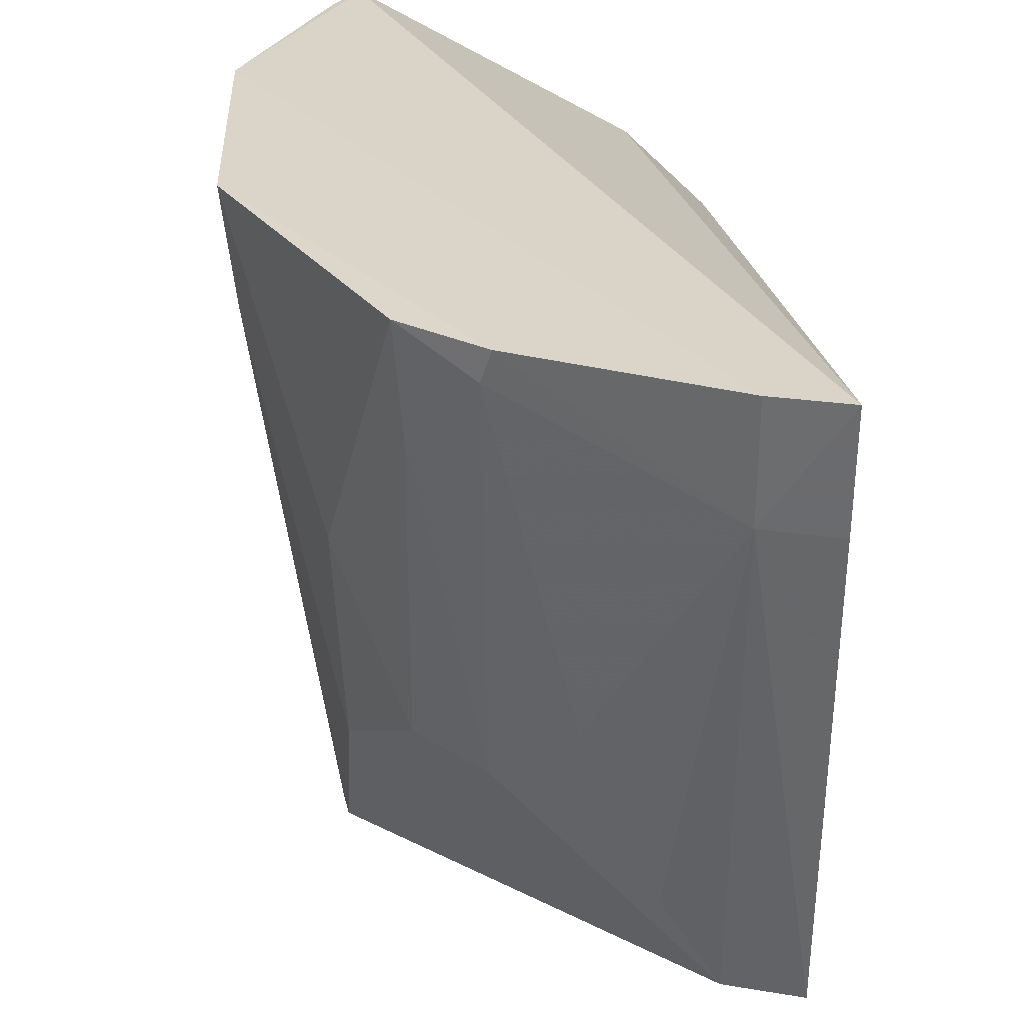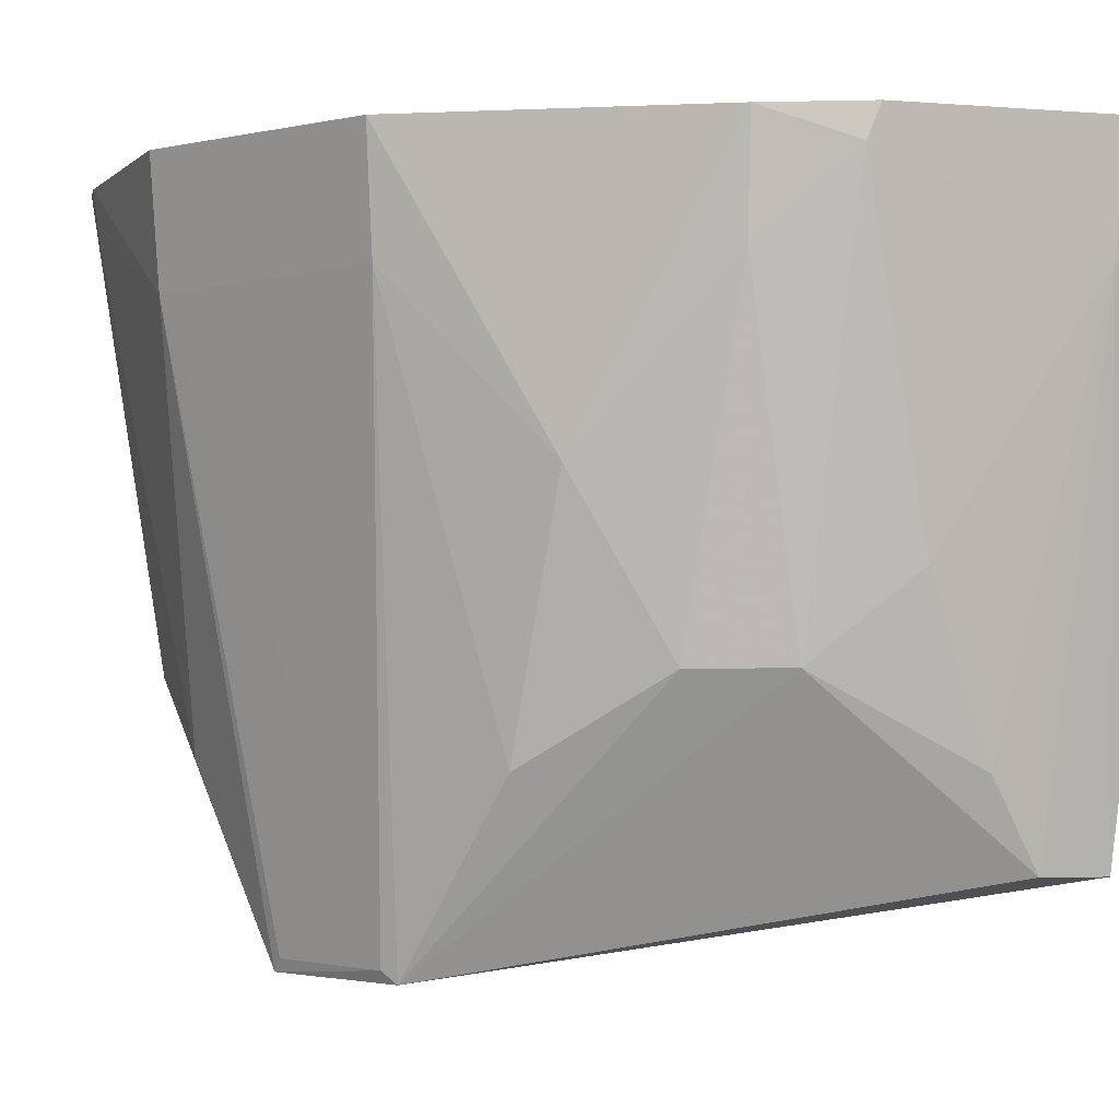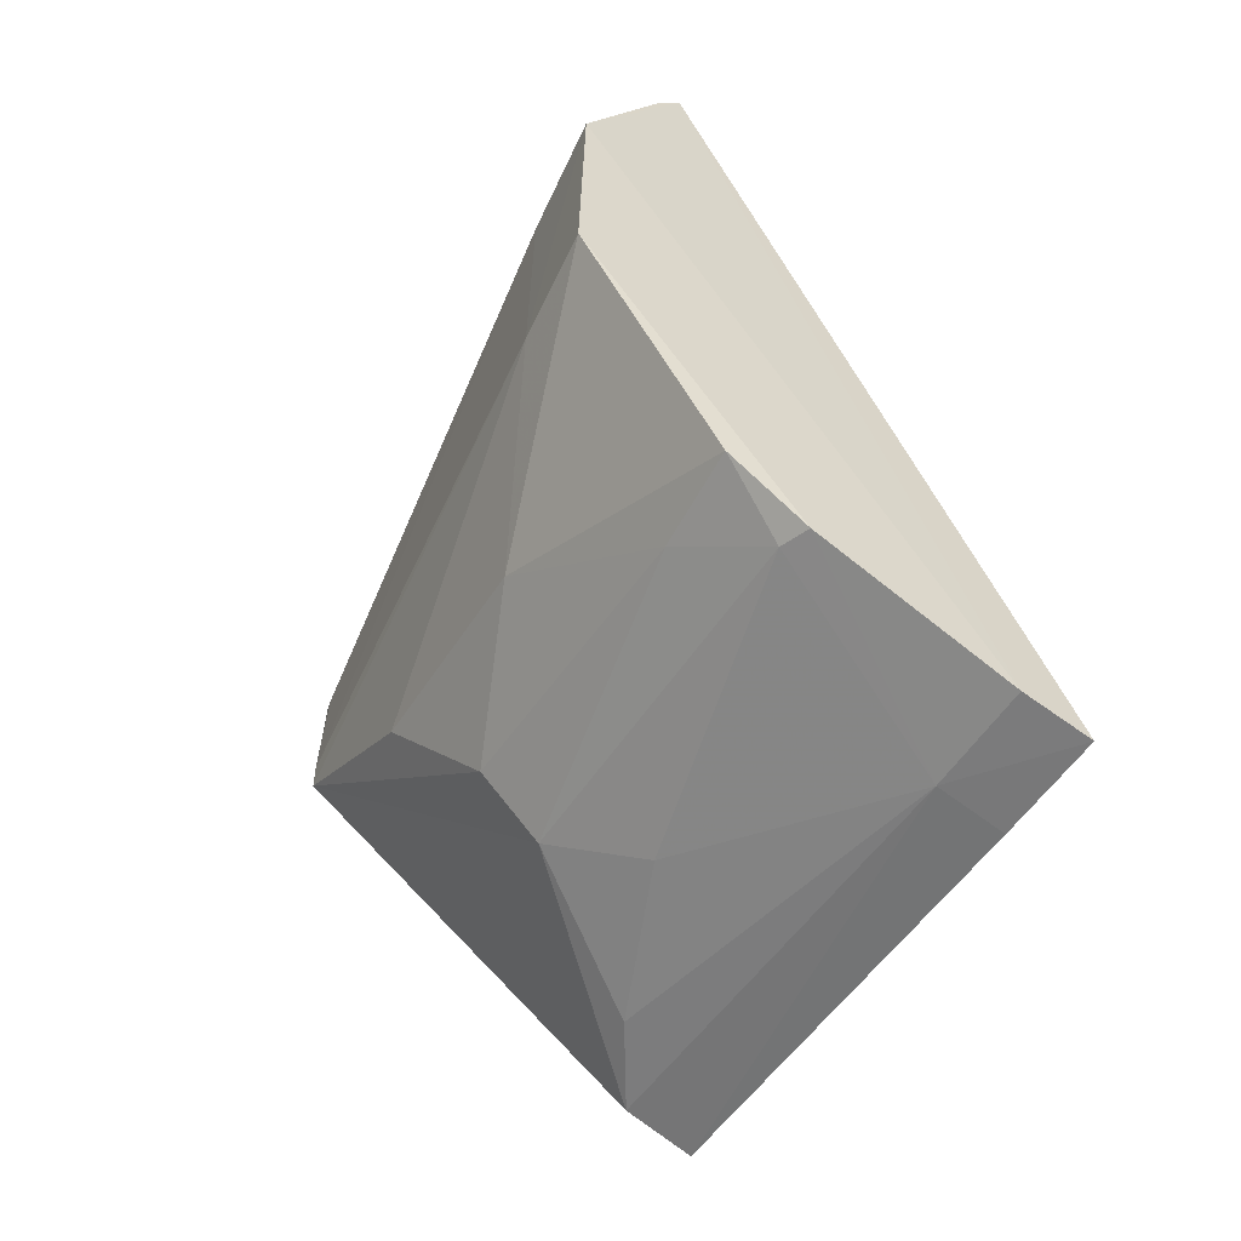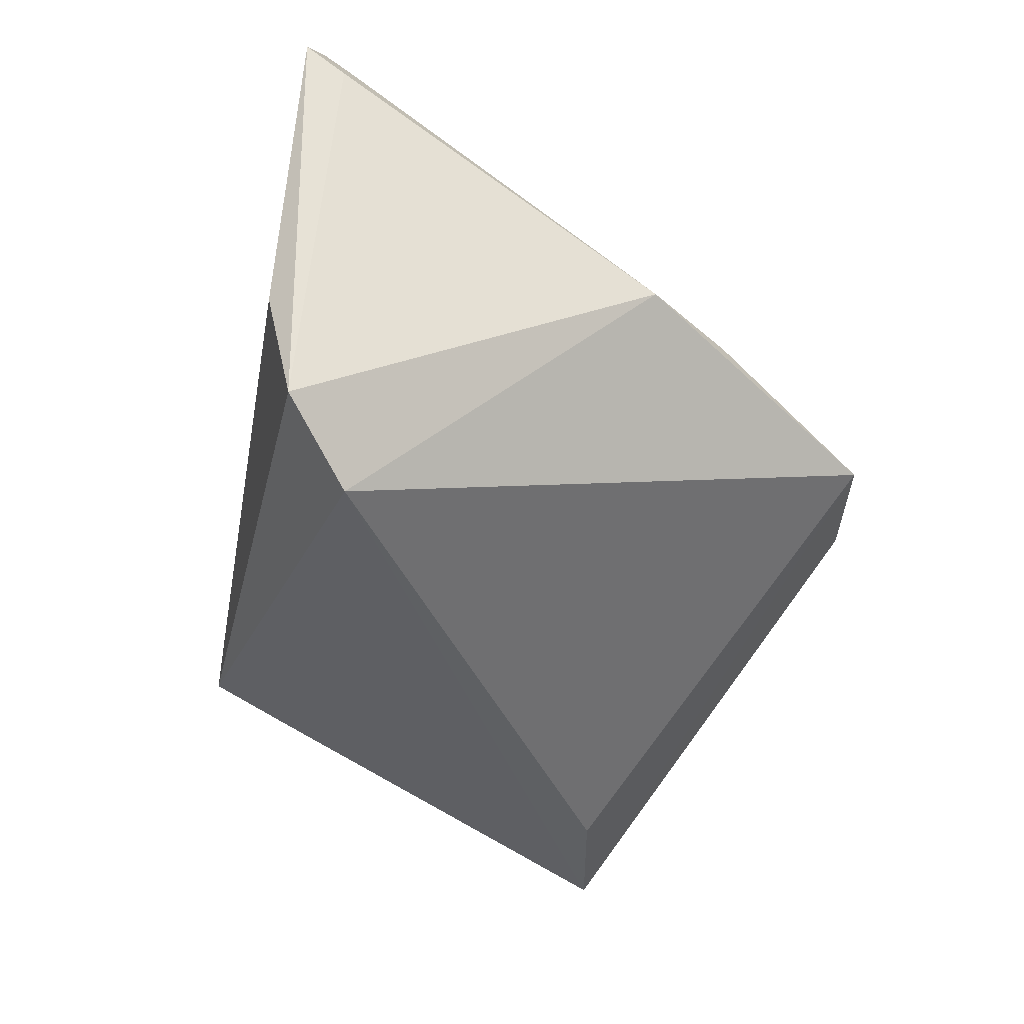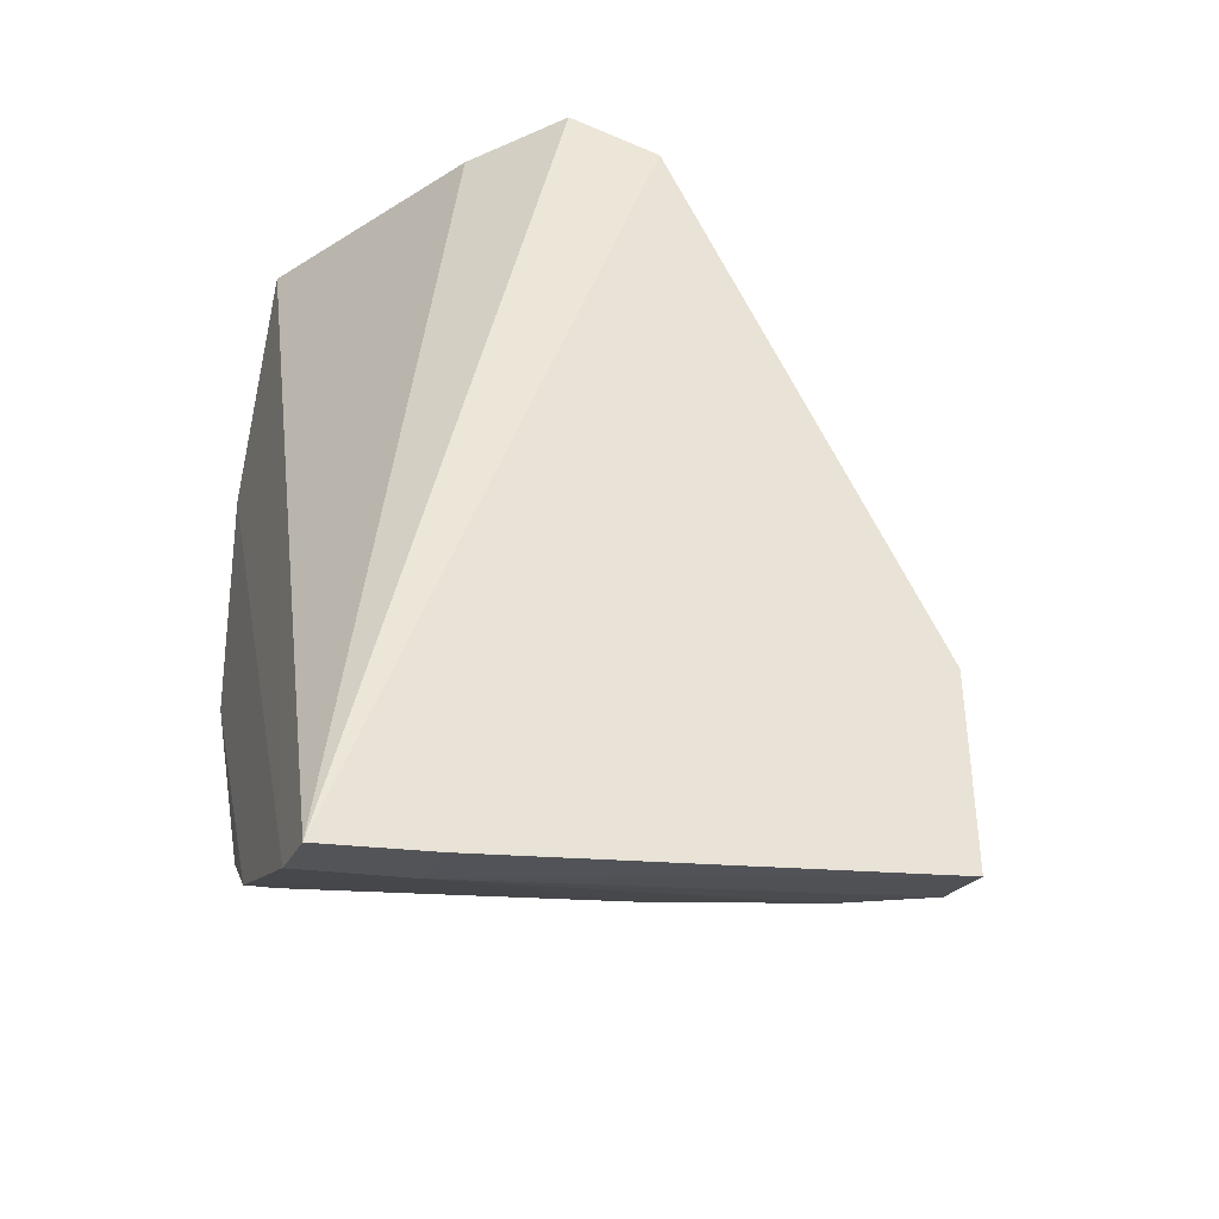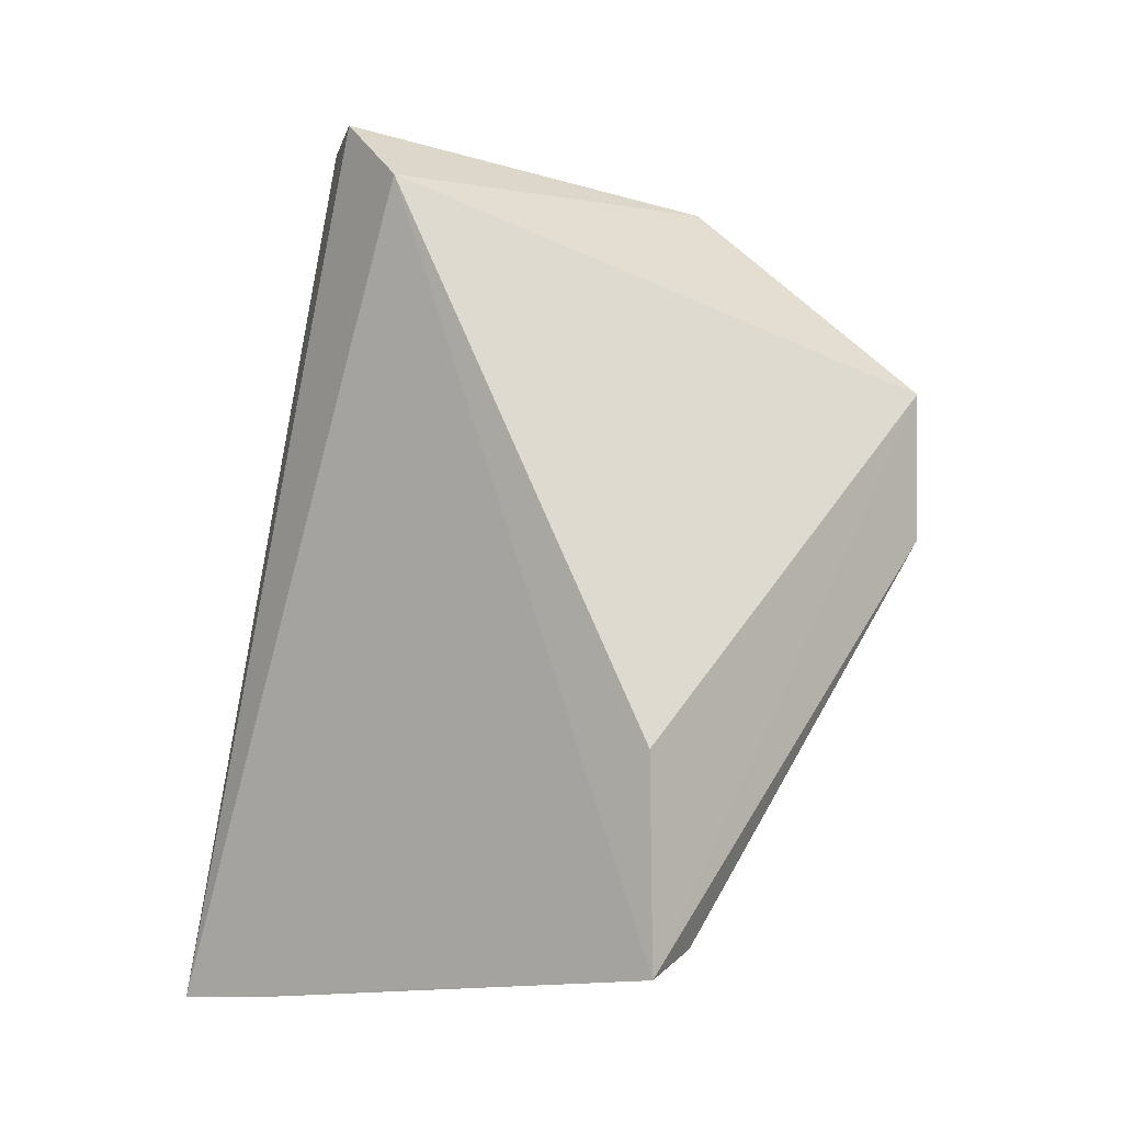
<metadata>
{"format":"obj","ext":"obj","renderer":"f3d","projection":"perspective","resolution":1024,"background":"white","views":[{"elev":28.2,"azim":-1.9,"up":"+Z"},{"elev":-2.4,"azim":-45.2,"up":"+Z"},{"elev":-59.9,"azim":-31.5,"up":"+Y"},{"elev":61.1,"azim":122.6,"up":"+Y"},{"elev":-36.8,"azim":70.5,"up":"+Y"},{"elev":0.9,"azim":123.6,"up":"+Y"}]}
</metadata>
<code>
v 0.07103 -0.01756 0.04435
v 0.0894 -0.06459 0.0438
v 0.09034 -0.02168 0.02886
v 0.06993 -0.03224 0.009953
v 0.06545 -0.0429 0.04389
v 0.08954 -0.06037 0.01429
v 0.07182 -0.02218 0.02219
v 0.08439 -0.01921 0.0374
v 0.06544 -0.02927 0.04427
v 0.08963 -0.04955 0.0144
v 0.07326 -0.05213 0.02253
v 0.08857 -0.0186 0.03315
v 0.08598 -0.06383 0.04385
v 0.06969 -0.03913 0.01049
v 0.07026 -0.02645 0.01865
v 0.07125 -0.01791 0.04186
v 0.07279 -0.05615 0.04356
v 0.08601 -0.06321 0.03816
v 0.06613 -0.02909 0.03825
v 0.07031 -0.04589 0.01854
v 0.06993 -0.03989 0.009943
v 0.07655 -0.05937 0.04372
v 0.08942 -0.06389 0.03804
v 0.06976 -0.03276 0.01056
v 0.06976 -0.01941 0.04429
v 0.06607 -0.04261 0.03827
v 0.06984 -0.0492 0.03039
v 0.08601 -0.05947 0.01439
v 0.07642 -0.05545 0.02257
v 0.06996 -0.0196 0.0422
v 0.07322 -0.05563 0.03835
v 0.08001 -0.05878 0.02648
v 0.0761 -0.05897 0.04219
v 0.08338 -0.05915 0.01849
f 6 3 2
f 7 3 4
f 8 1 2
f 10 6 4
f 10 4 3
f 10 3 6
f 12 8 2
f 12 2 3
f 12 3 7
f 12 1 8
f 13 9 5
f 13 2 1
f 13 1 9
f 15 7 4
f 16 12 7
f 16 1 12
f 18 2 13
f 19 15 4
f 21 14 4
f 21 4 6
f 21 11 20
f 22 13 5
f 22 5 17
f 22 18 13
f 23 18 6
f 23 6 2
f 23 2 18
f 24 19 4
f 24 4 14
f 24 14 19
f 25 19 9
f 25 9 1
f 26 19 14
f 26 5 9
f 26 9 19
f 26 14 21
f 26 21 20
f 27 17 5
f 27 26 20
f 27 5 26
f 27 20 11
f 28 21 6
f 28 6 18
f 29 11 21
f 29 21 28
f 30 25 1
f 30 7 15
f 30 15 19
f 30 19 25
f 30 16 7
f 30 1 16
f 31 27 11
f 31 17 27
f 31 11 29
f 33 31 29
f 33 22 17
f 33 17 31
f 33 29 32
f 33 32 18
f 33 18 22
f 34 28 18
f 34 18 32
f 34 32 29
f 34 29 28

</code>
